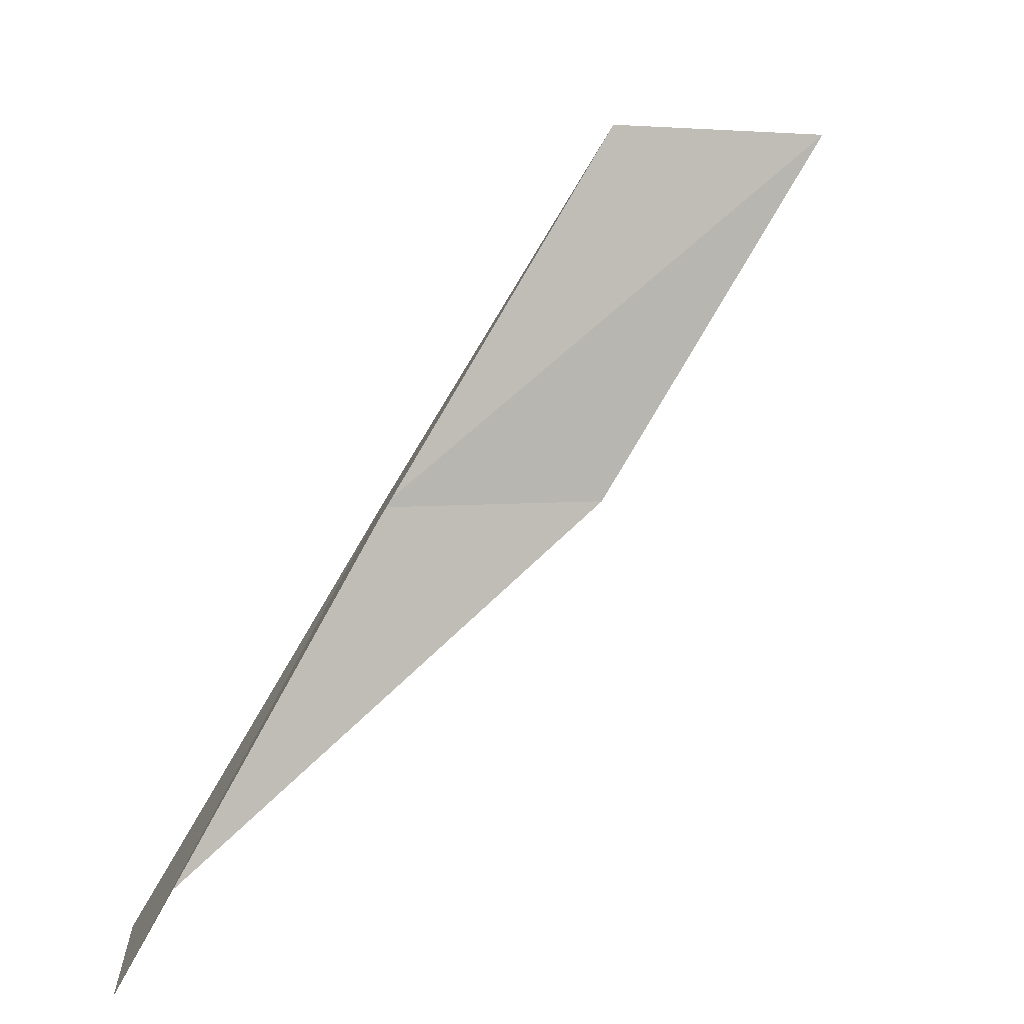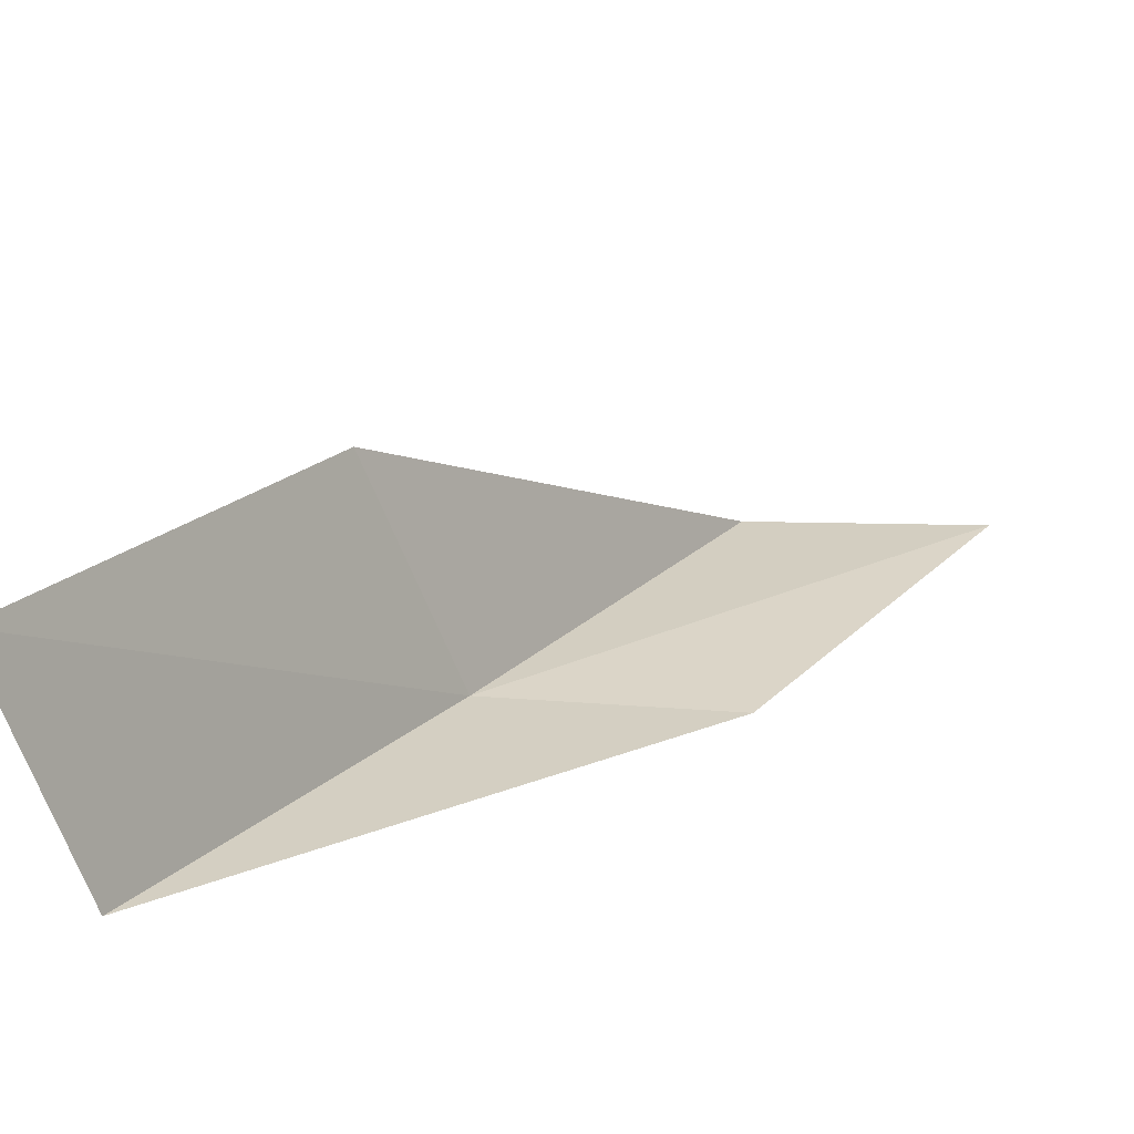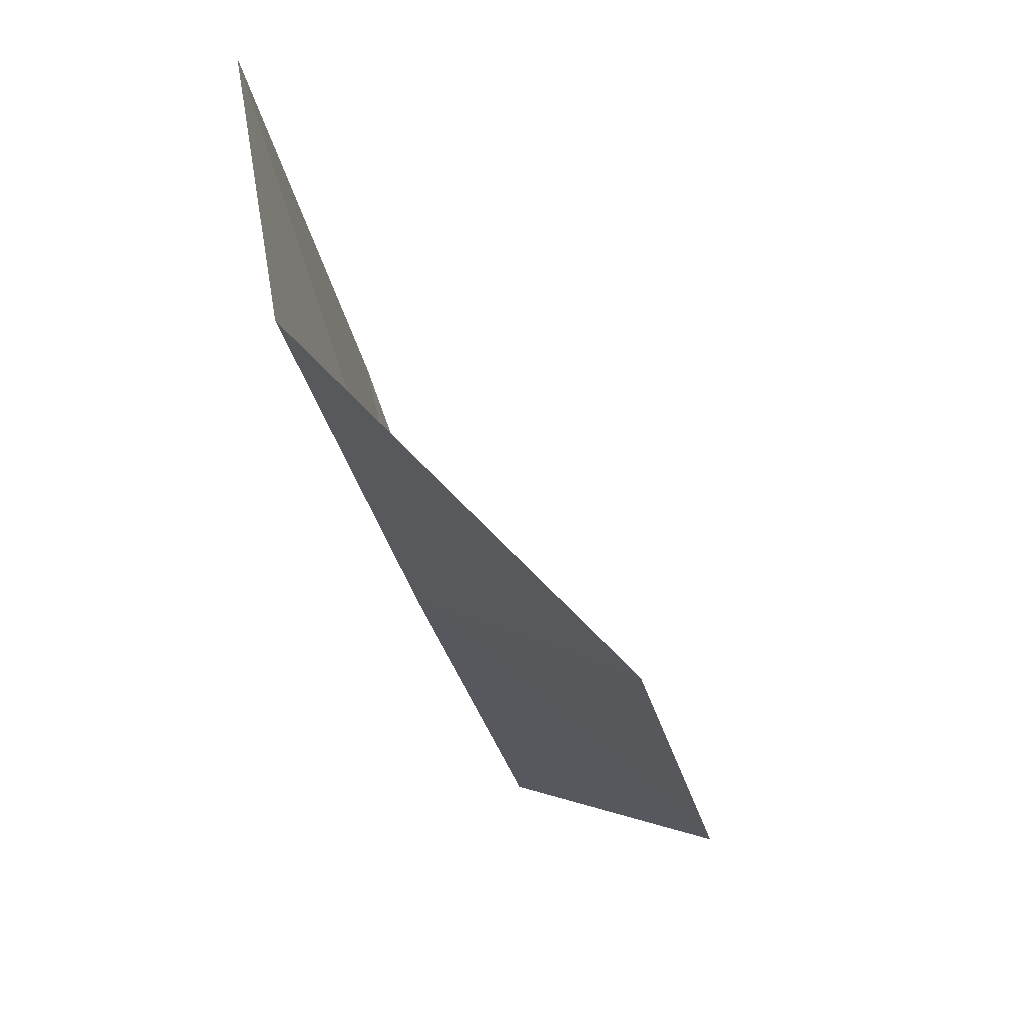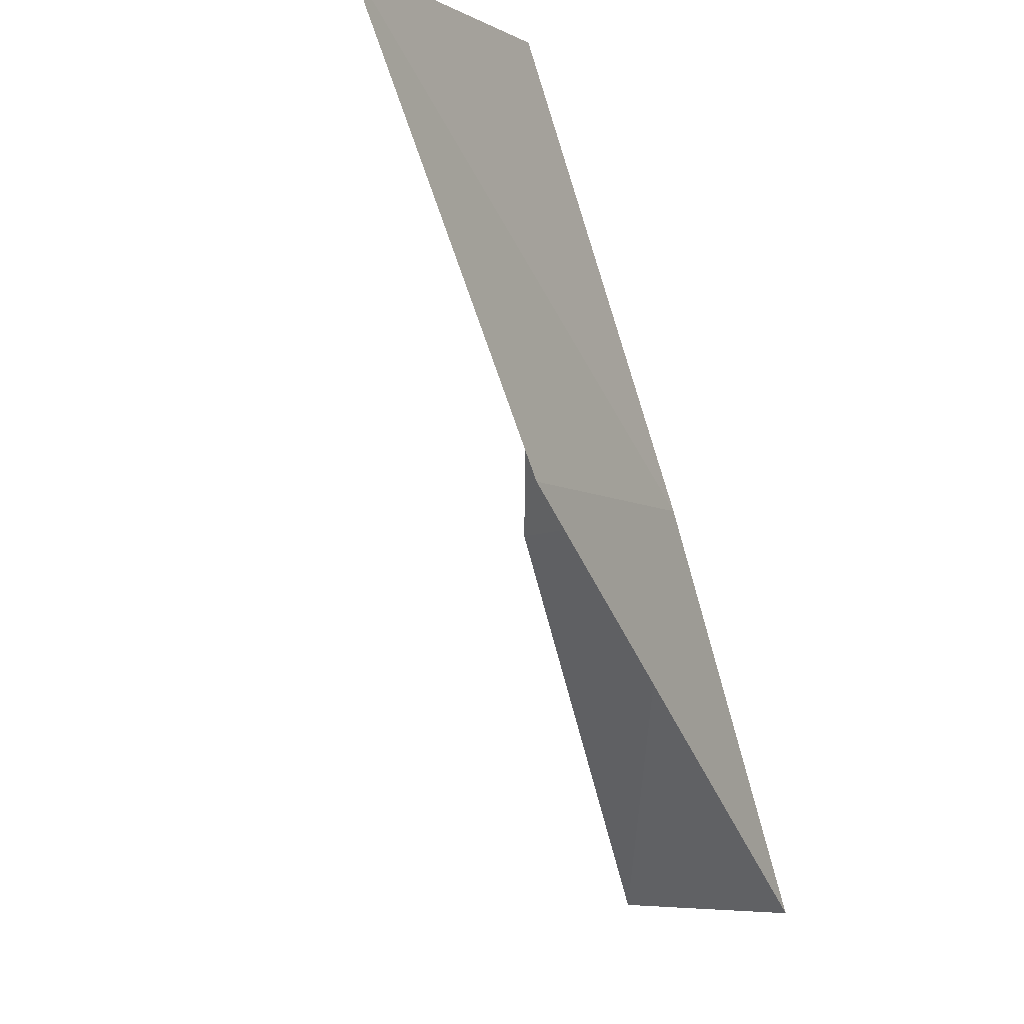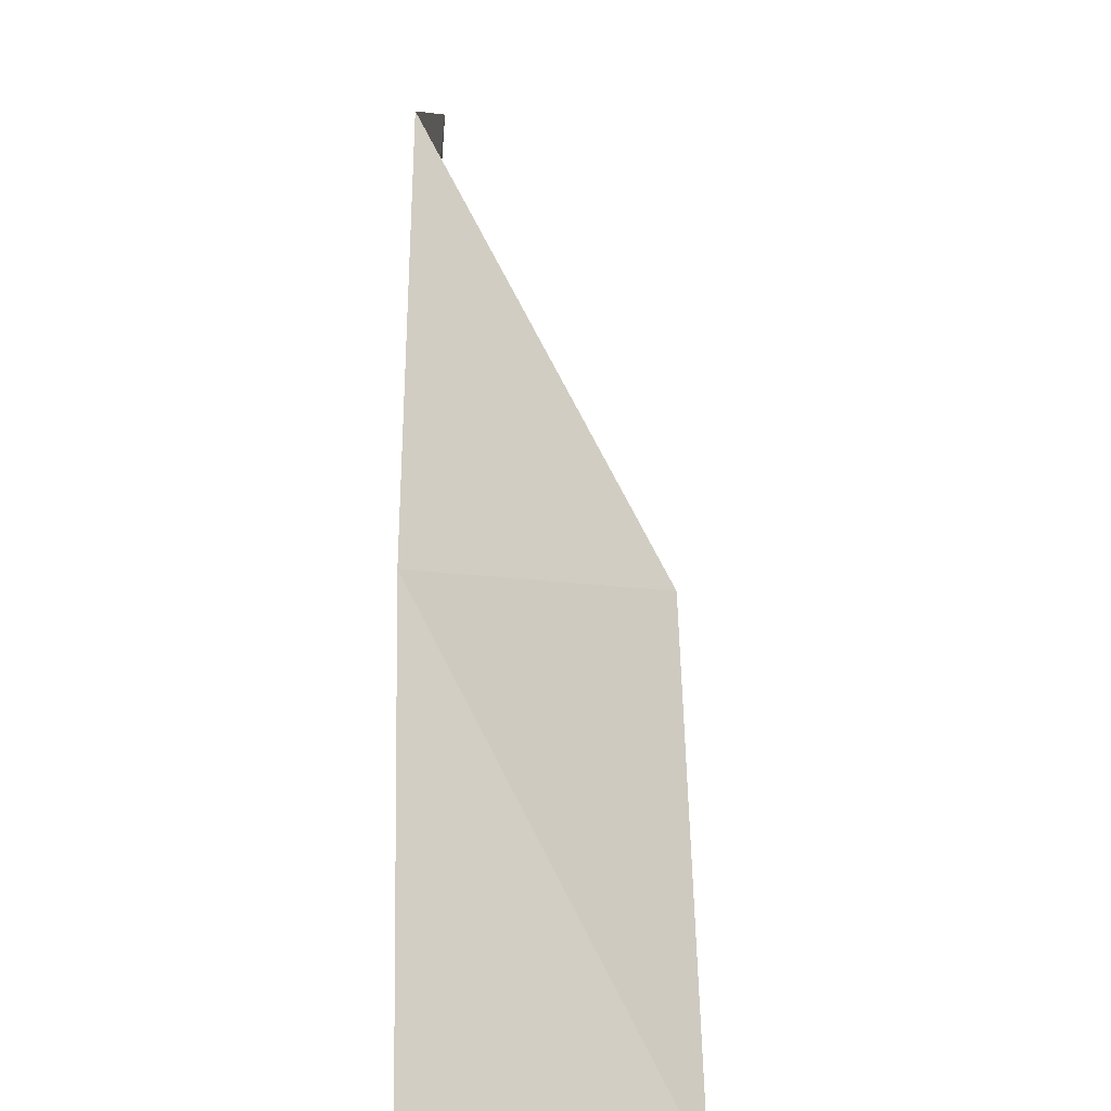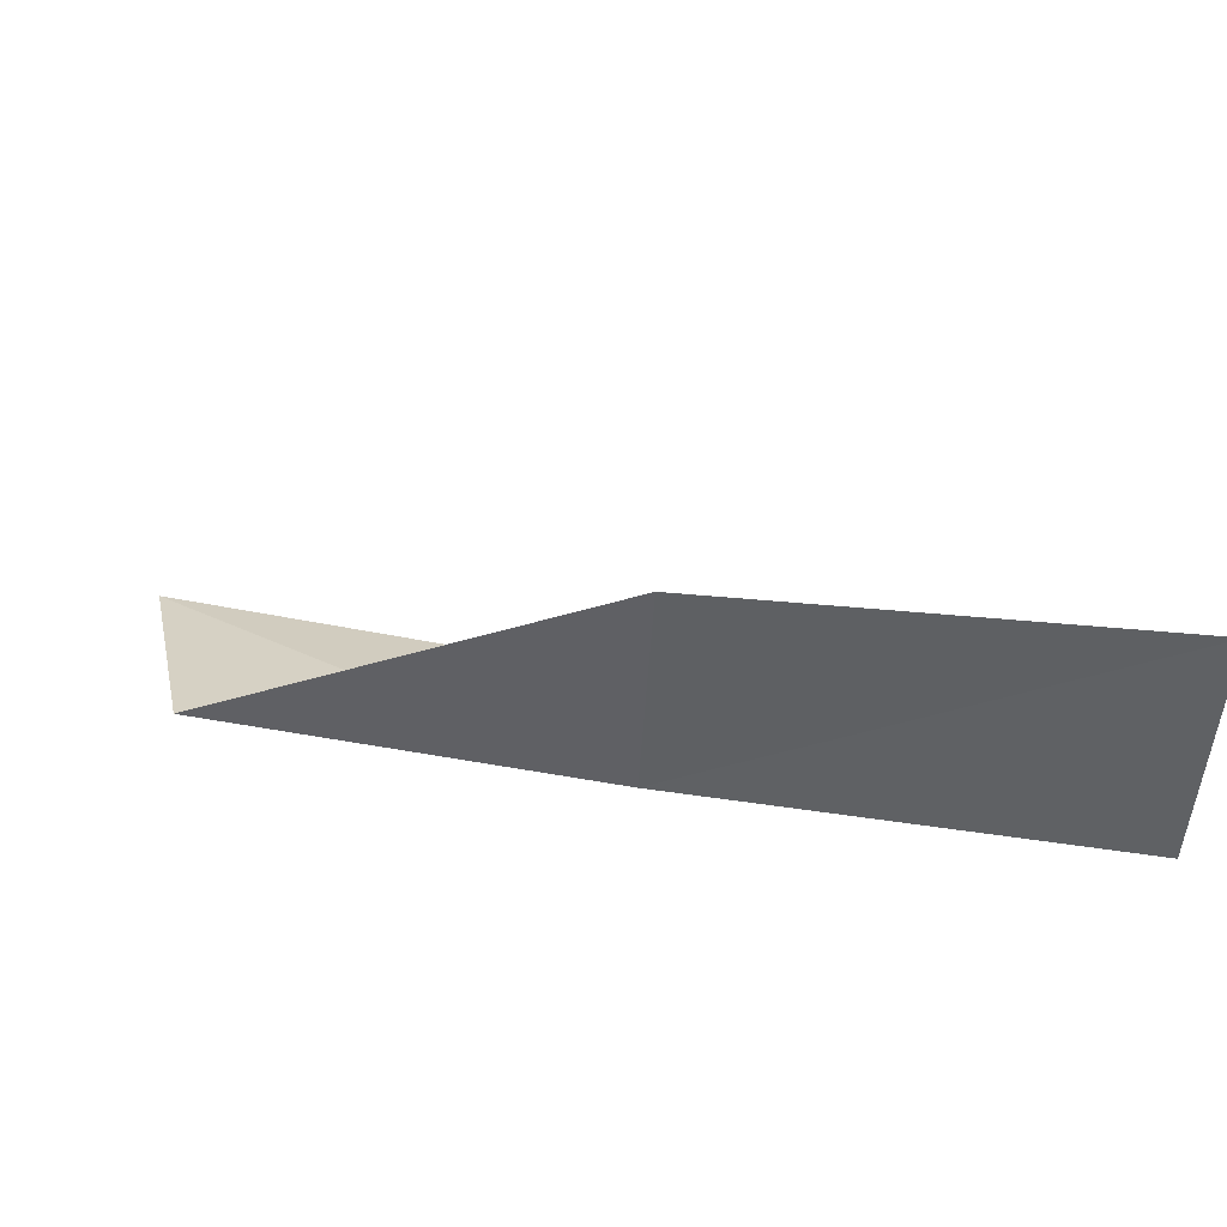
<metadata>
{"format":"obj","ext":"obj","renderer":"f3d","projection":"perspective","resolution":1024,"background":"white","views":[{"elev":3.2,"azim":164.4,"up":"+Z"},{"elev":-63.0,"azim":-172.0,"up":"+Z"},{"elev":-24.5,"azim":159.4,"up":"+Y"},{"elev":-6.9,"azim":-46.2,"up":"+Z"},{"elev":8.8,"azim":102.9,"up":"+Z"},{"elev":36.2,"azim":78.1,"up":"+Y"}]}
</metadata>
<code>
v 6.038 -25.29 12
v 4.77 -25.56 12
v 7.353 -24.94 10
v 7.59 -23.62 10
v 6.343 -23.99 12
v 3.426 -25.77 14
v 4.706 -25.57 14
f 1 2 3
f 1 3 4
f 1 4 5
f 1 6 2
f 1 7 6
f 1 5 7

</code>
